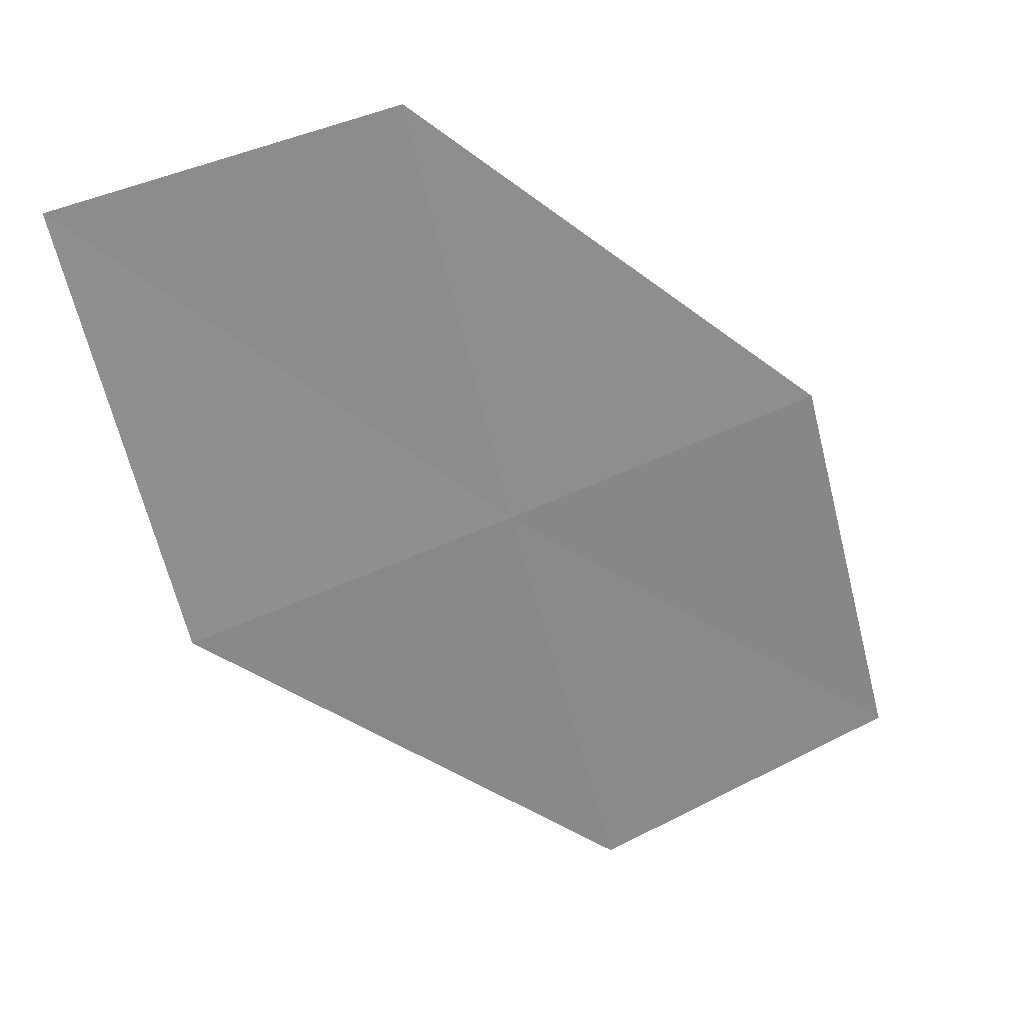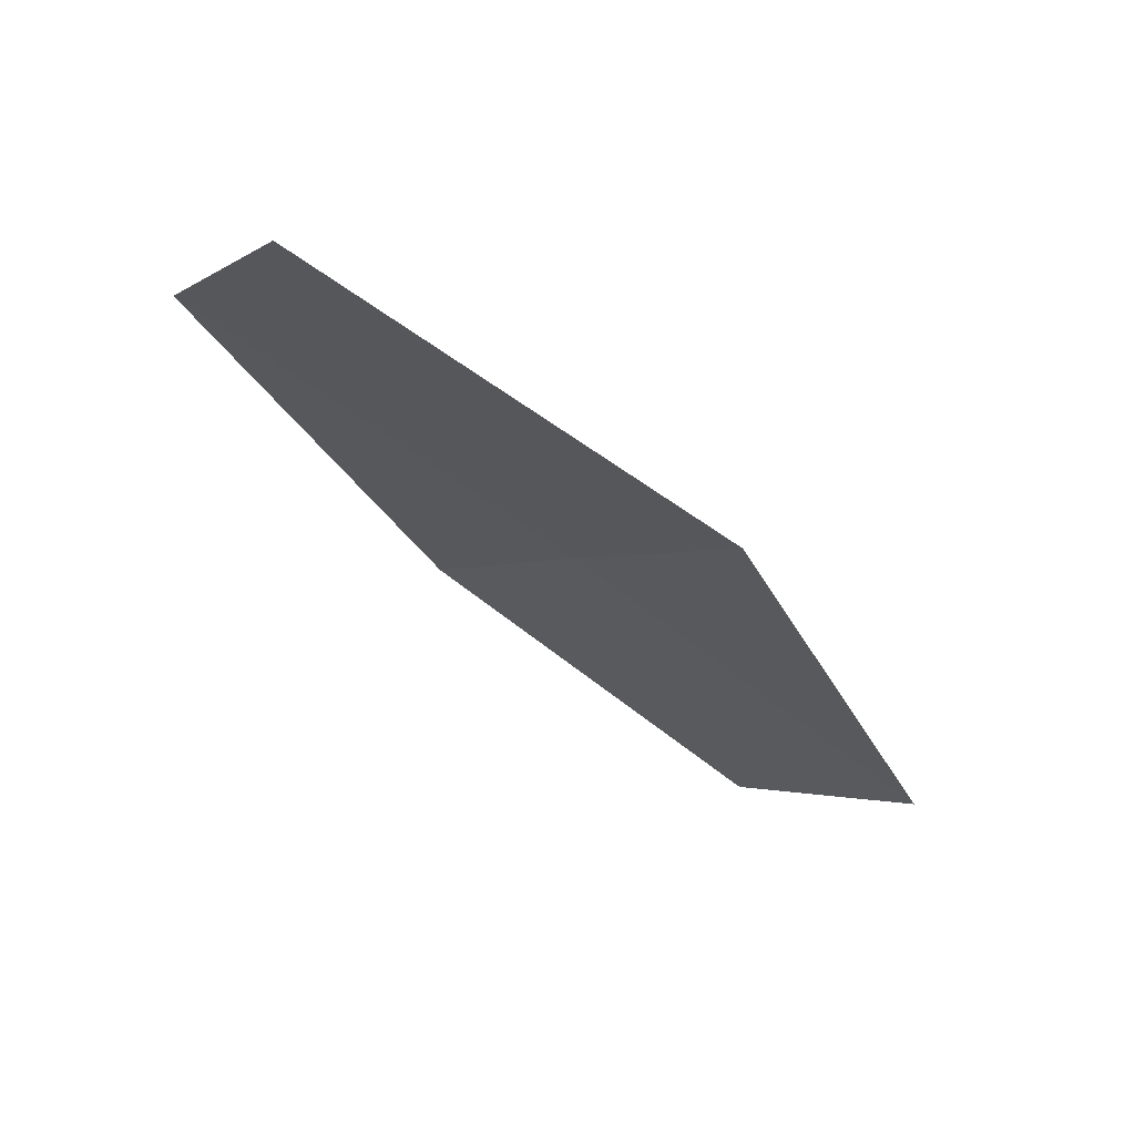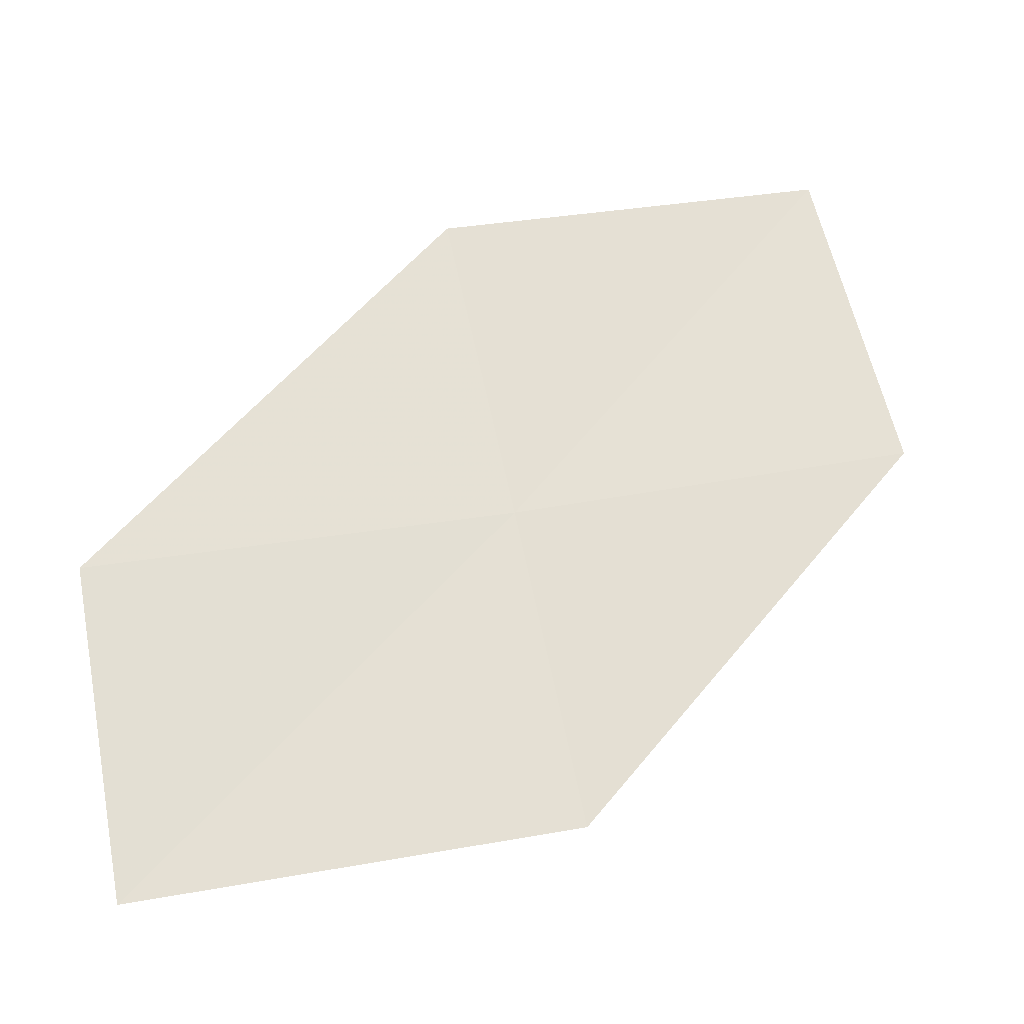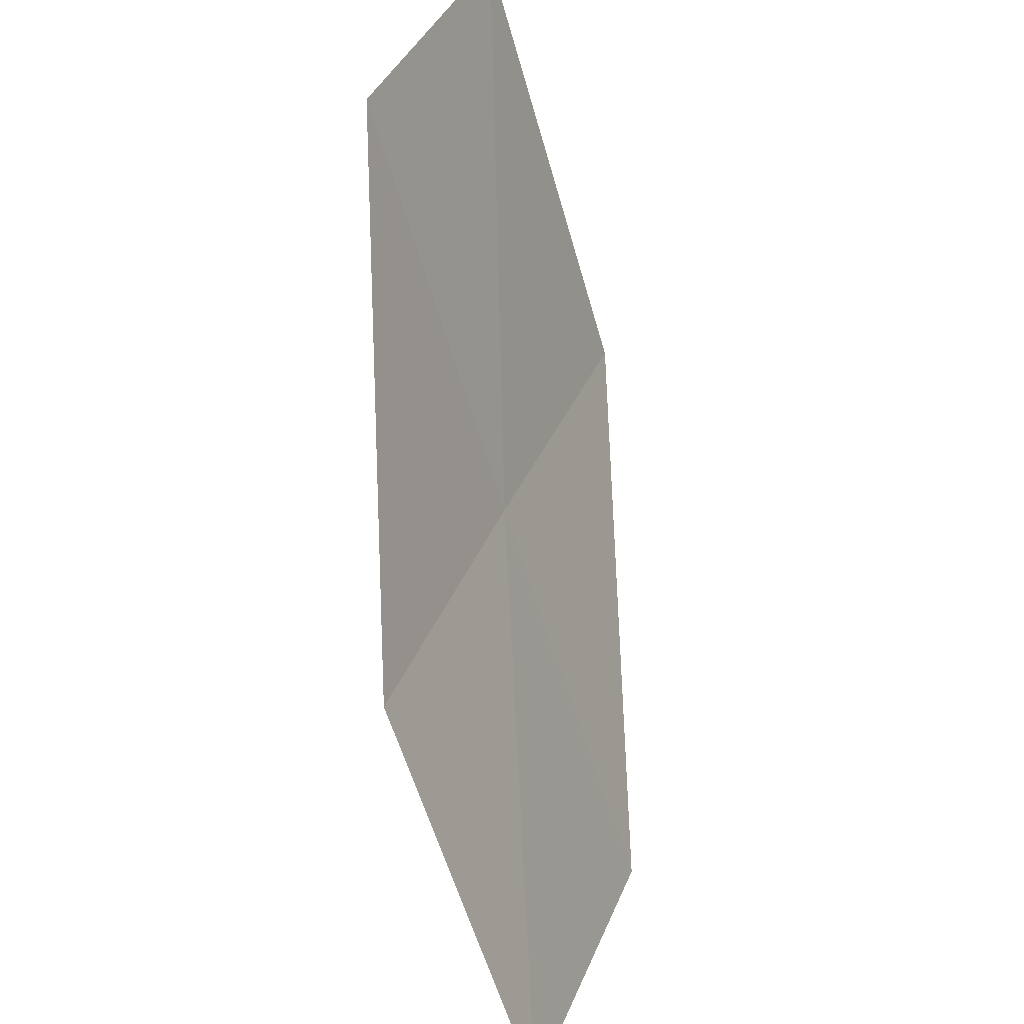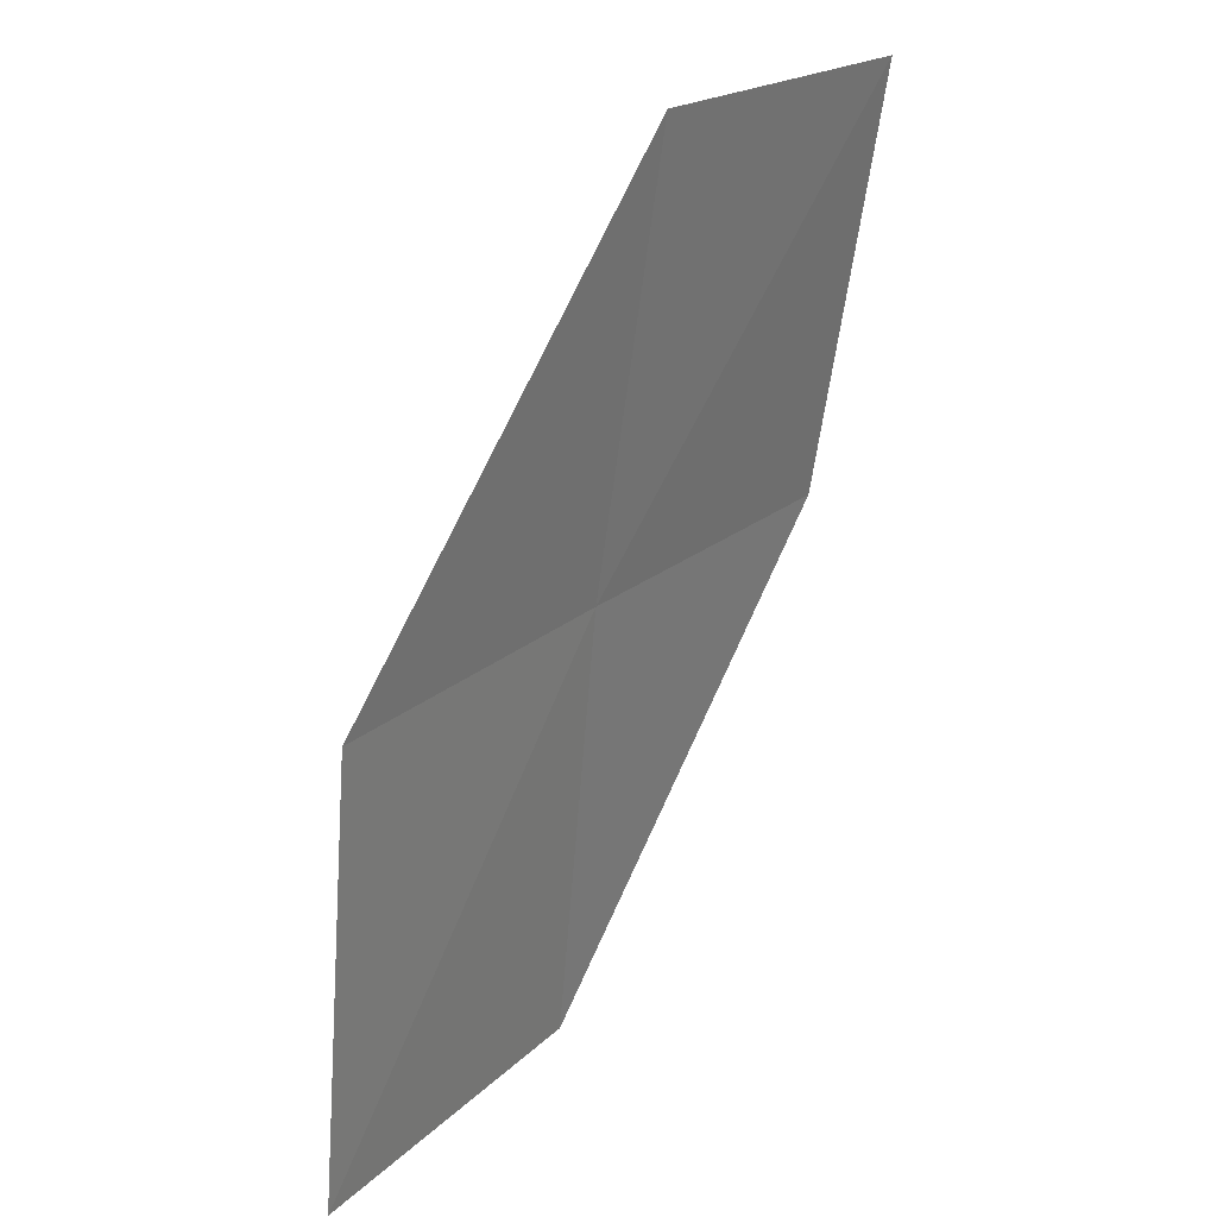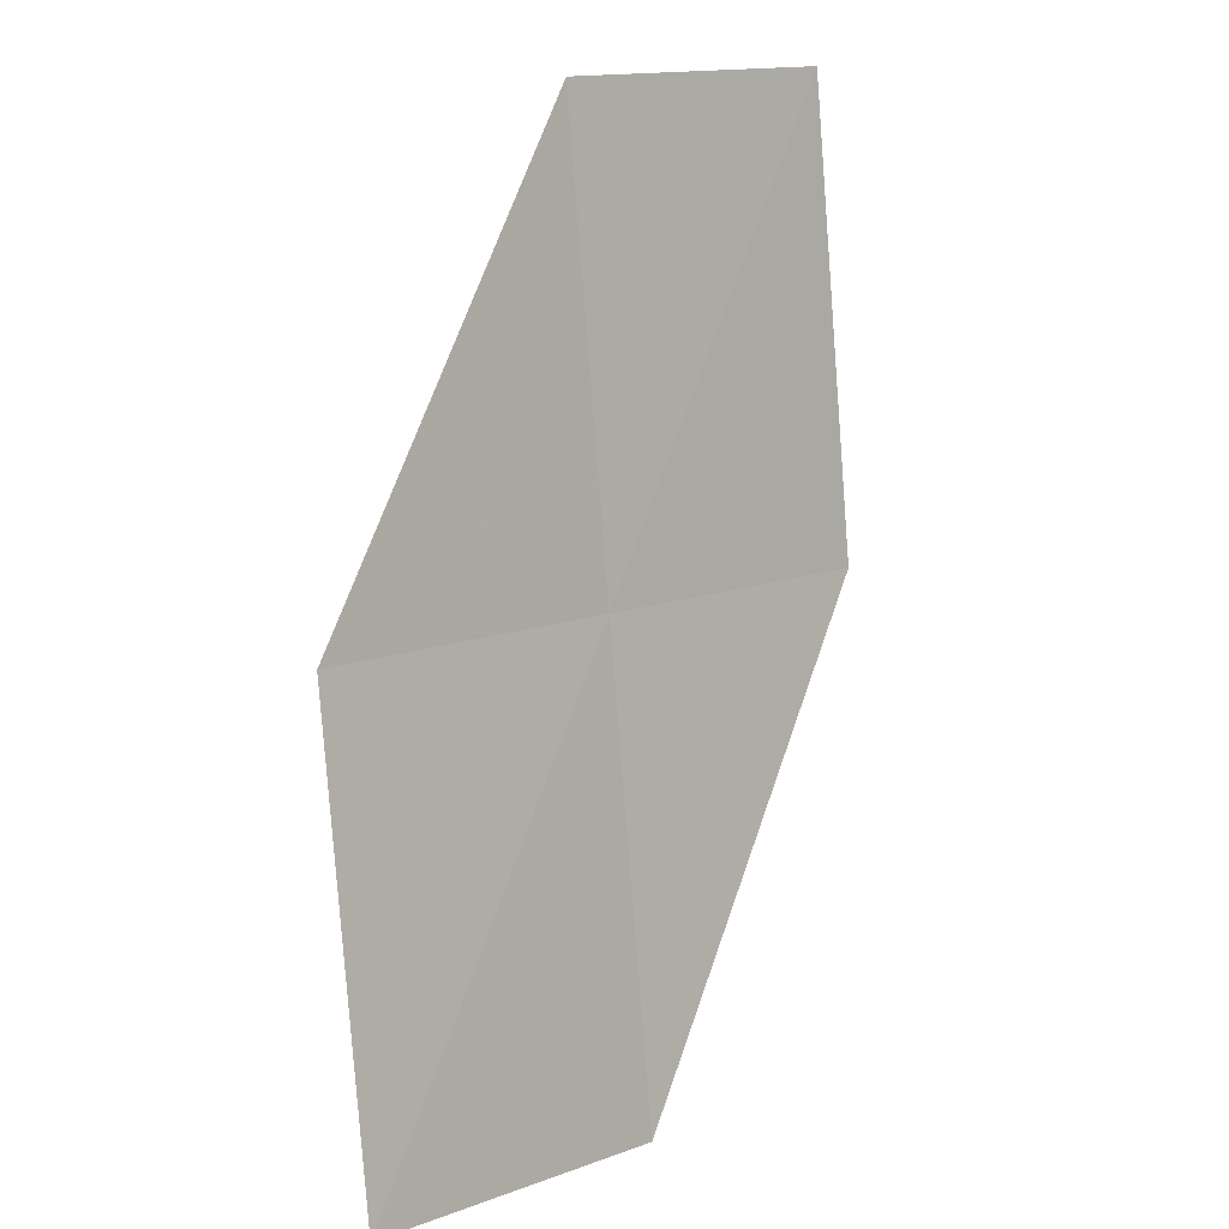
<metadata>
{"format":"obj","ext":"obj","renderer":"f3d","projection":"perspective","resolution":1024,"background":"white","views":[{"elev":0.2,"azim":-72.7,"up":"+Y"},{"elev":-63.1,"azim":-95.6,"up":"+Z"},{"elev":12.6,"azim":-73.5,"up":"+Z"},{"elev":55.4,"azim":50.7,"up":"+Y"},{"elev":-59.6,"azim":27.6,"up":"+Z"},{"elev":37.6,"azim":74.4,"up":"+Y"}]}
</metadata>
<code>
v -17.23 -13.12 22.21
v -18.46 -12.28 21.26
v -17.96 -11.95 22.12
v -17.73 -13.49 21.36
v -16.44 -14.24 22.31
v -16.73 -12.73 23.05
v -15.94 -13.82 23.14
f 1 3 2
f 1 2 4
f 1 4 5
f 1 6 3
f 1 7 6
f 1 5 7

</code>
